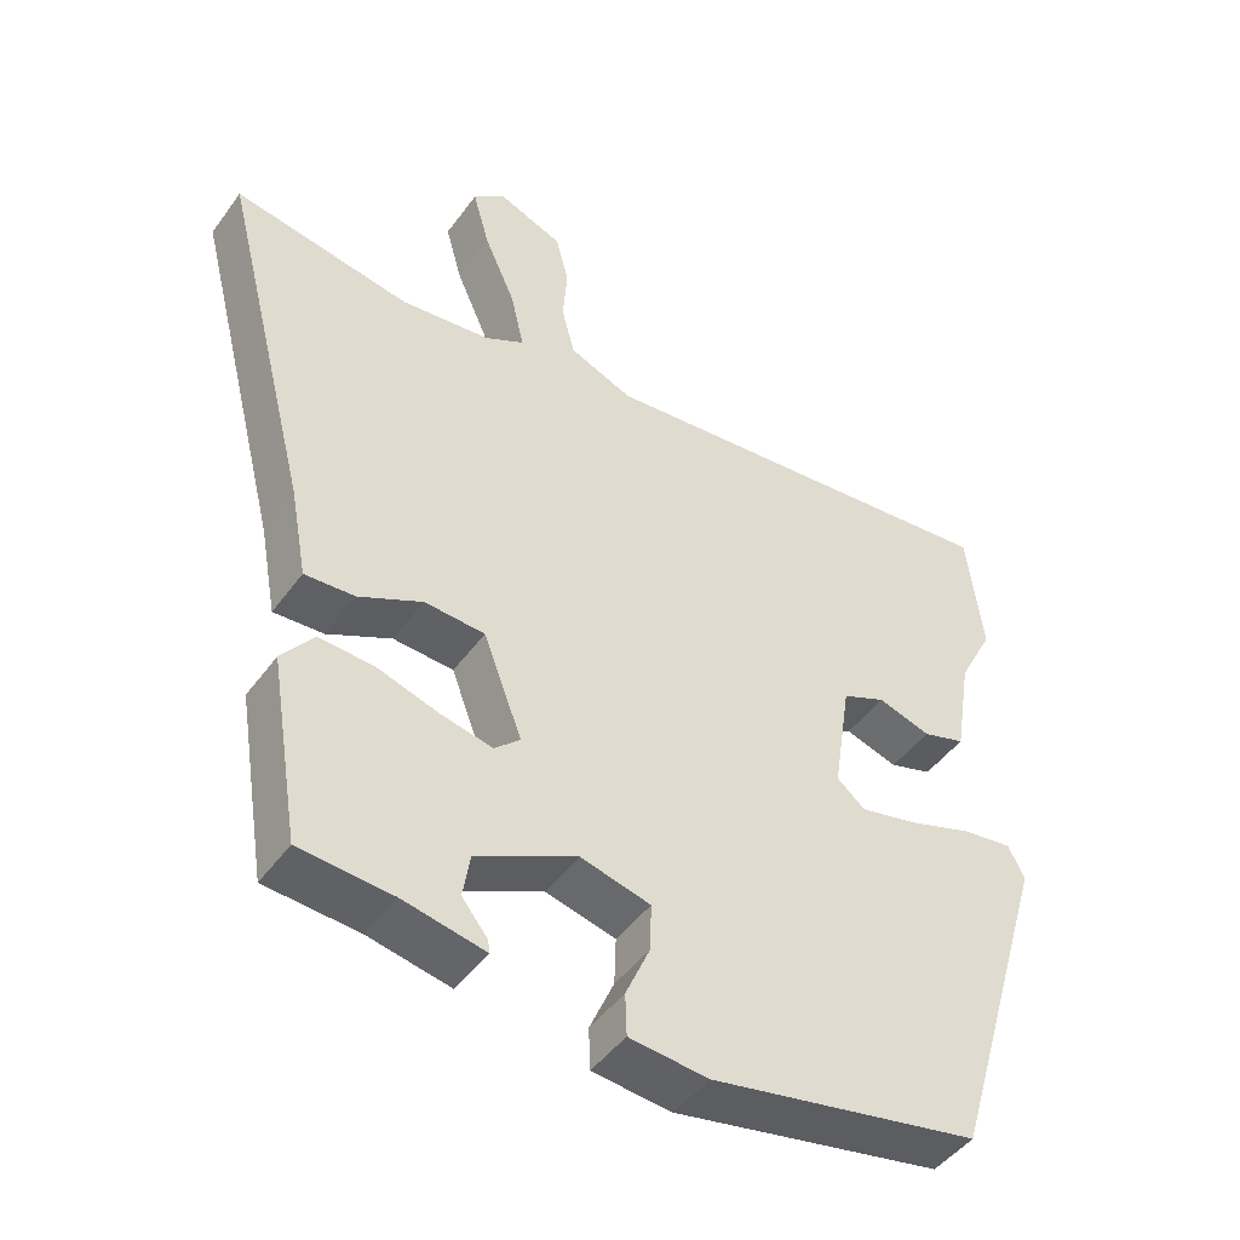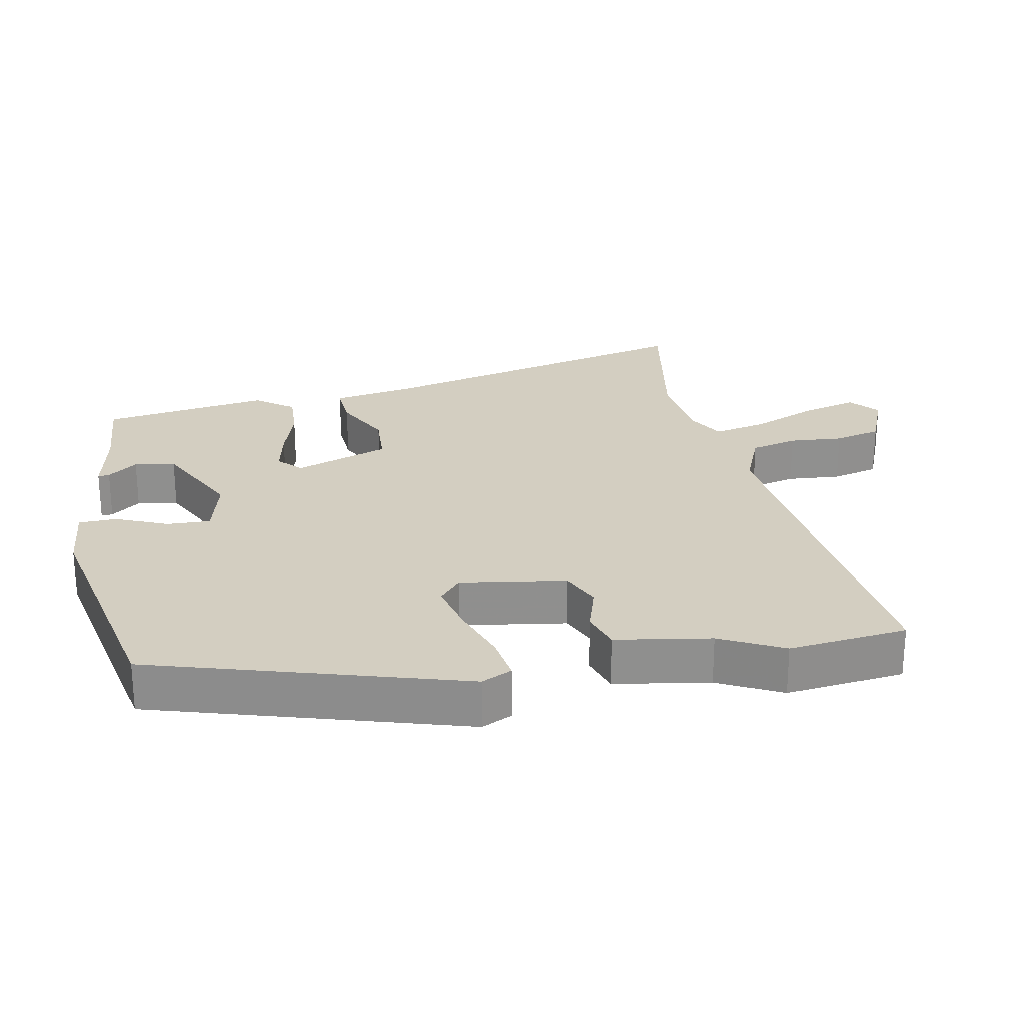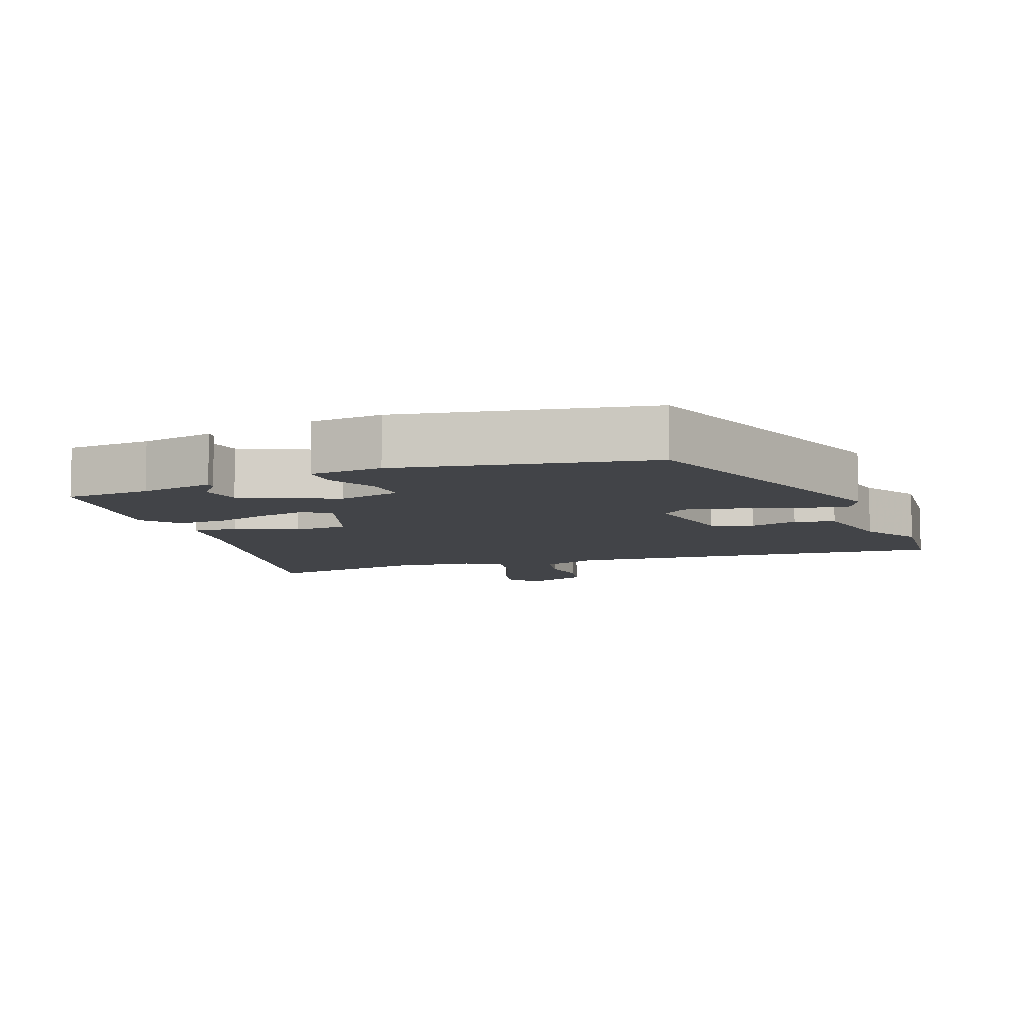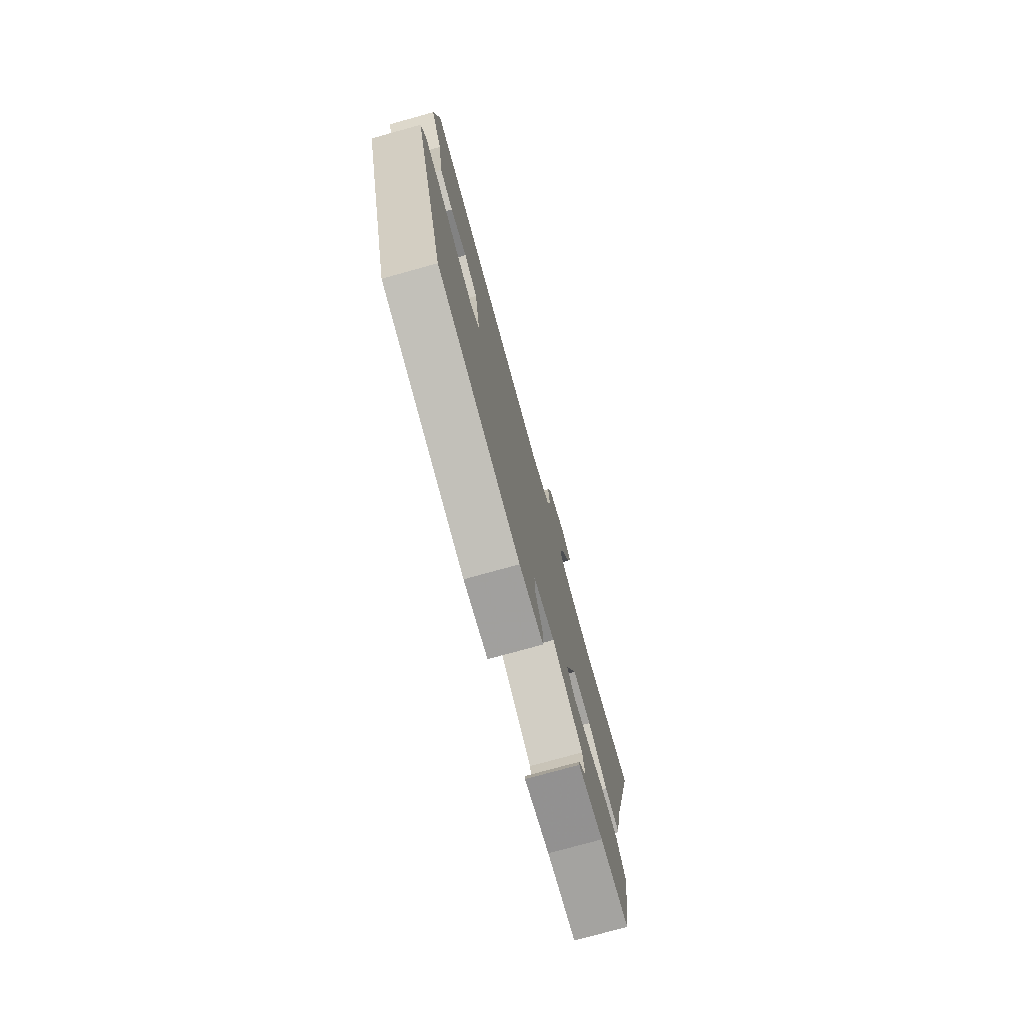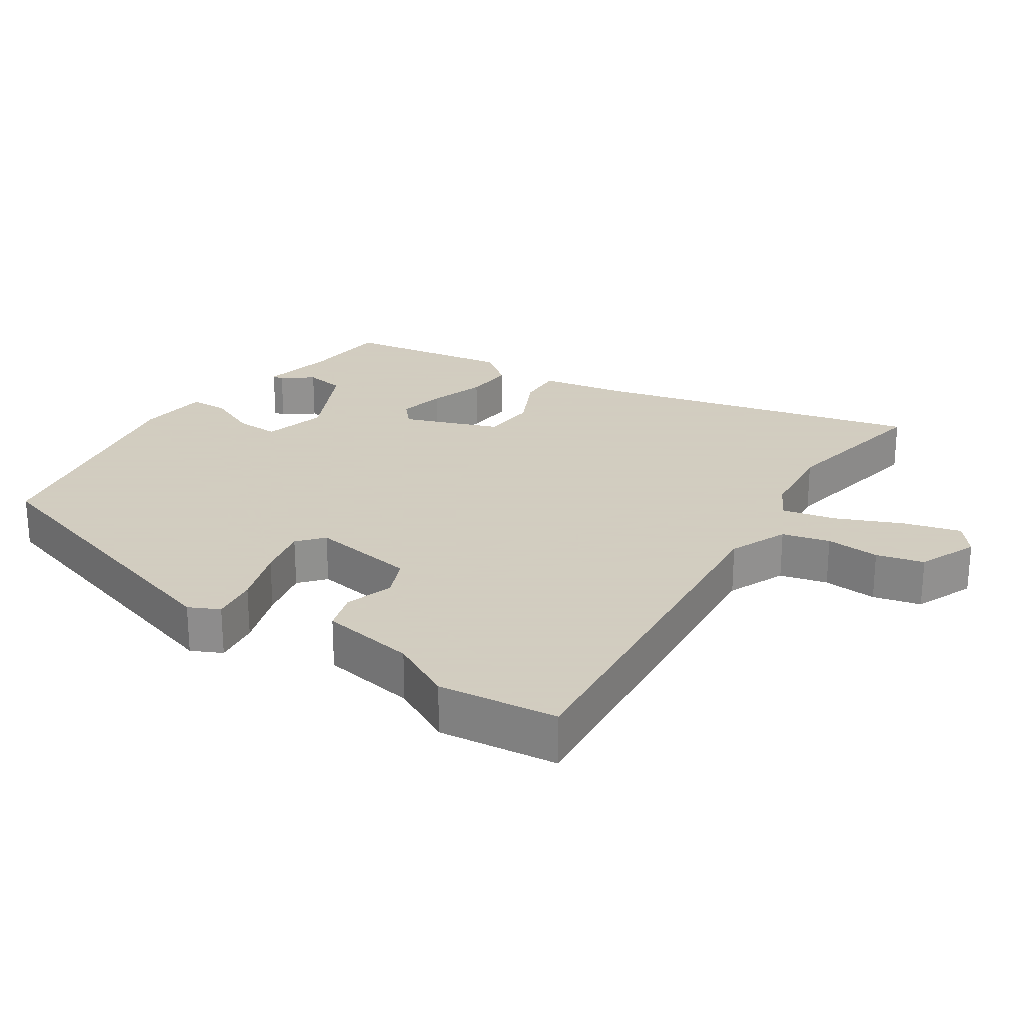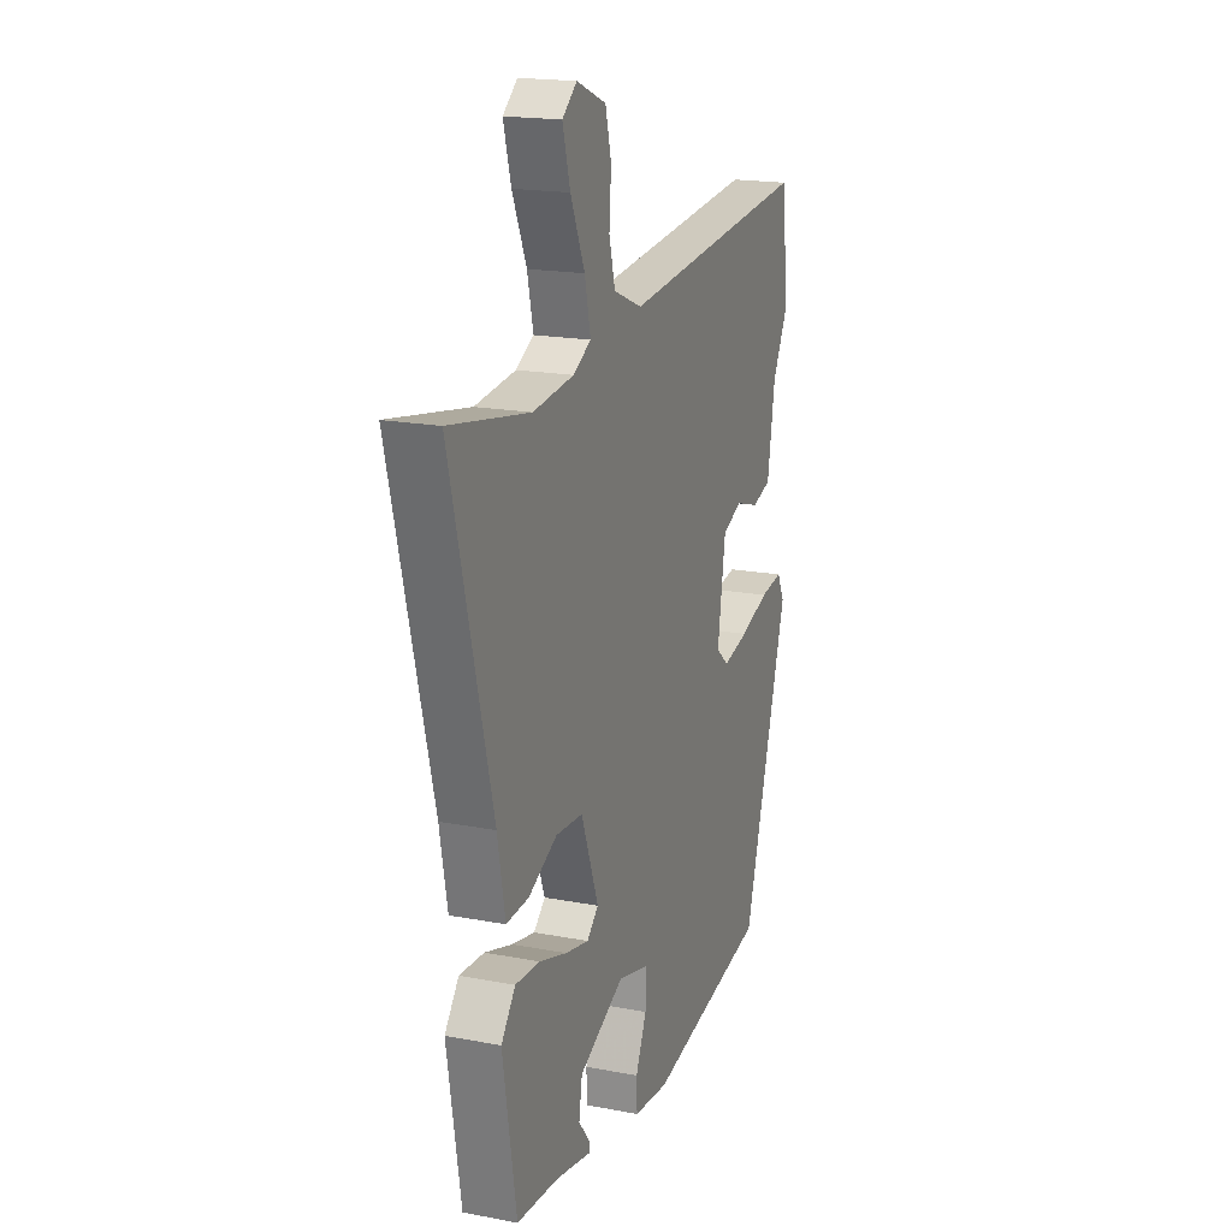
<metadata>
{"format":"obj","ext":"obj","renderer":"f3d","projection":"perspective","resolution":1024,"background":"white","views":[{"elev":-46.6,"azim":146.0,"up":"+Z"},{"elev":24.9,"azim":-100.9,"up":"+Y"},{"elev":-7.8,"azim":-158.3,"up":"+Y"},{"elev":-76.7,"azim":-74.5,"up":"+Z"},{"elev":24.3,"azim":-56.0,"up":"+Y"},{"elev":18.3,"azim":110.4,"up":"+Z"}]}
</metadata>
<code>
v -0.384 0.07 -0.474
v -0.521 0.07 -0.016
v -0.499 0.07 0.029
v -0.43 0.07 0.019
v -0.342 0.07 -0.011
v -0.264 0.07 -0.029
v -0.226 0.07 0.003
v -0.25 0.07 0.16
v -0.309 0.07 0.186
v -0.381 0.07 0.164
v -0.439 0.07 0.182
v -0.462 0.07 0.323
v -0.51 0.07 0.416
v -0.489 0.07 0.592
v 0.085 0.07 0.535
v 0.172 0.07 0.571
v 0.19 0.07 0.641
v 0.184 0.07 0.721
v 0.202 0.07 0.791
v 0.291 0.07 0.827
v 0.335 0.07 0.791
v 0.312 0.07 0.708
v 0.269 0.07 0.61
v 0.251 0.07 0.53
v 0.305 0.07 0.501
v 0.428 0.07 0.487
v 0.669 0.07 0.53
v 0.545 0.07 0.042
v 0.522 0.07 -0.081
v 0.454 0.07 -0.077
v 0.367 0.07 -0.034
v 0.285 0.07 -0.039
v 0.232 0.07 -0.18
v 0.267 0.07 -0.212
v 0.338 0.07 -0.197
v 0.422 0.07 -0.171
v 0.497 0.07 -0.167
v 0.54 0.07 -0.223
v 0.499 0.07 -0.473
v 0.372 0.07 -0.482
v 0.261 0.07 -0.504
v 0.263 0.07 -0.487
v 0.298 0.07 -0.443
v 0.288 0.07 -0.382
v 0.151 0.07 -0.315
v 0.056 0.07 -0.339
v 0.058 0.07 -0.404
v 0.091 0.07 -0.48
v 0.089 0.07 -0.537
v -0.018 0.07 -0.547
v -0.384 0 -0.474
v -0.521 0 -0.016
v -0.499 0 0.029
v -0.43 0 0.019
v -0.342 0 -0.011
v -0.264 0 -0.029
v -0.226 0 0.003
v -0.25 0 0.16
v -0.309 0 0.186
v -0.381 0 0.164
v -0.439 0 0.182
v -0.462 0 0.323
v -0.51 0 0.416
v -0.489 0 0.592
v 0.085 0 0.535
v 0.172 0 0.571
v 0.19 0 0.641
v 0.184 0 0.721
v 0.202 0 0.791
v 0.291 0 0.827
v 0.335 0 0.791
v 0.312 0 0.708
v 0.269 0 0.61
v 0.251 0 0.53
v 0.305 0 0.501
v 0.428 0 0.487
v 0.669 0 0.53
v 0.545 0 0.042
v 0.522 0 -0.081
v 0.454 0 -0.077
v 0.367 0 -0.034
v 0.285 0 -0.039
v 0.232 0 -0.18
v 0.267 0 -0.212
v 0.338 0 -0.197
v 0.422 0 -0.171
v 0.497 0 -0.167
v 0.54 0 -0.223
v 0.499 0 -0.473
v 0.372 0 -0.482
v 0.261 0 -0.504
v 0.263 0 -0.487
v 0.298 0 -0.443
v 0.288 0 -0.382
v 0.151 0 -0.315
v 0.056 0 -0.339
v 0.058 0 -0.404
v 0.091 0 -0.48
v 0.089 0 -0.537
v -0.018 0 -0.547
f 3 4 5
f 2 3 5
f 1 2 5
f 50 1 5
f 49 50 5
f 48 49 5
f 47 48 5
f 46 47 5 6
f 45 46 6 7
f 44 45 7 8
f 40 41 42 43
f 40 43 44
f 39 40 44
f 38 39 44
f 37 38 44
f 36 37 44
f 35 36 44
f 34 35 44
f 33 34 44 8
f 28 29 30 31
f 28 31 32
f 27 28 32
f 26 27 32
f 32 33 8
f 26 32 8
f 25 26 8
f 21 22 23
f 20 21 23
f 19 20 23
f 18 19 23
f 17 18 23
f 16 17 23 24
f 25 8 9
f 24 25 9
f 16 24 9
f 15 16 9
f 14 15 9
f 13 14 9
f 12 13 9
f 9 10 11 12
f 55 54 53
f 55 53 52
f 55 52 51
f 55 51 100
f 55 100 99
f 55 99 98
f 55 98 97
f 56 55 97 96
f 57 56 96 95
f 58 57 95 94
f 93 92 91 90
f 94 93 90
f 94 90 89
f 94 89 88
f 94 88 87
f 94 87 86
f 94 86 85
f 94 85 84
f 58 94 84 83
f 81 80 79 78
f 82 81 78
f 82 78 77
f 82 77 76
f 58 83 82
f 58 82 76
f 58 76 75
f 73 72 71
f 73 71 70
f 73 70 69
f 73 69 68
f 73 68 67
f 74 73 67 66
f 59 58 75
f 59 75 74
f 59 74 66
f 59 66 65
f 59 65 64
f 59 64 63
f 59 63 62
f 62 61 60 59
f 1 51 52 2
f 2 52 53 3
f 3 53 54 4
f 4 54 55 5
f 5 55 56 6
f 6 56 57 7
f 7 57 58 8
f 8 58 59 9
f 9 59 60 10
f 10 60 61 11
f 11 61 62 12
f 12 62 63 13
f 13 63 64 14
f 14 64 65 15
f 15 65 66 16
f 16 66 67 17
f 17 67 68 18
f 18 68 69 19
f 19 69 70 20
f 20 70 71 21
f 21 71 72 22
f 22 72 73 23
f 23 73 74 24
f 24 74 75 25
f 25 75 76 26
f 26 76 77 27
f 27 77 78 28
f 28 78 79 29
f 29 79 80 30
f 30 80 81 31
f 31 81 82 32
f 32 82 83 33
f 33 83 84 34
f 34 84 85 35
f 35 85 86 36
f 36 86 87 37
f 37 87 88 38
f 38 88 89 39
f 39 89 90 40
f 40 90 91 41
f 41 91 92 42
f 42 92 93 43
f 43 93 94 44
f 44 94 95 45
f 45 95 96 46
f 46 96 97 47
f 47 97 98 48
f 48 98 99 49
f 49 99 100 50
f 50 100 51 1

</code>
